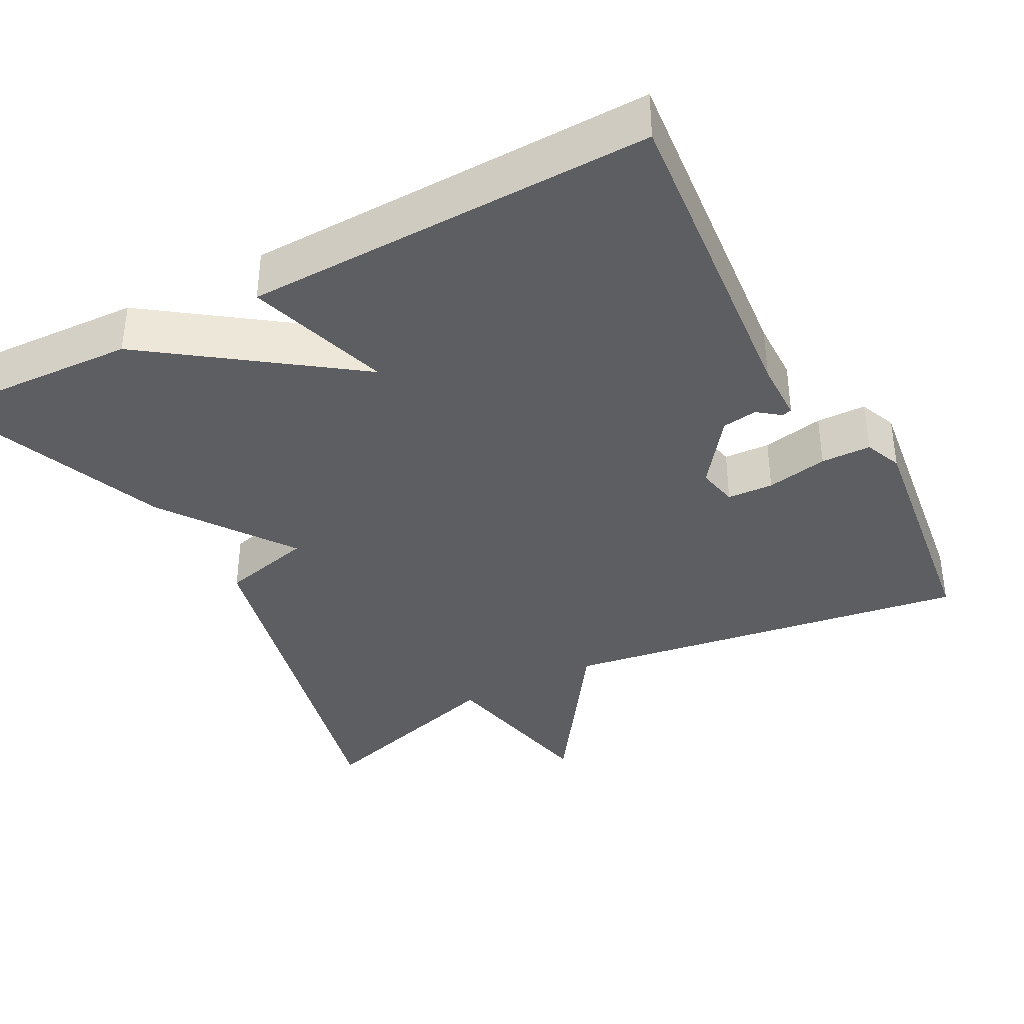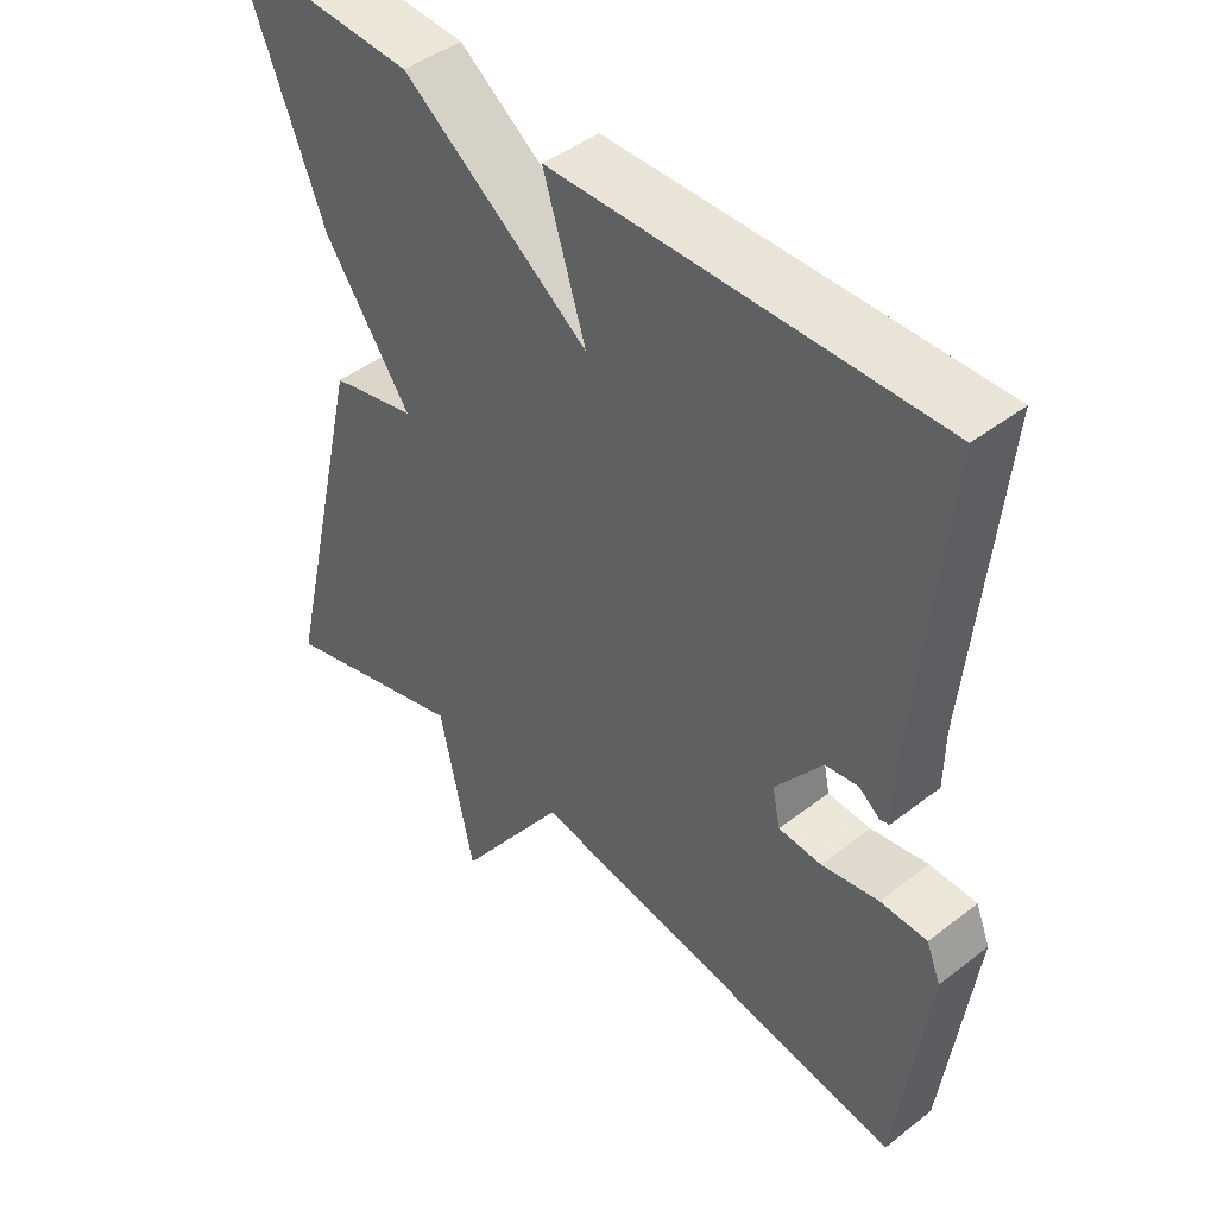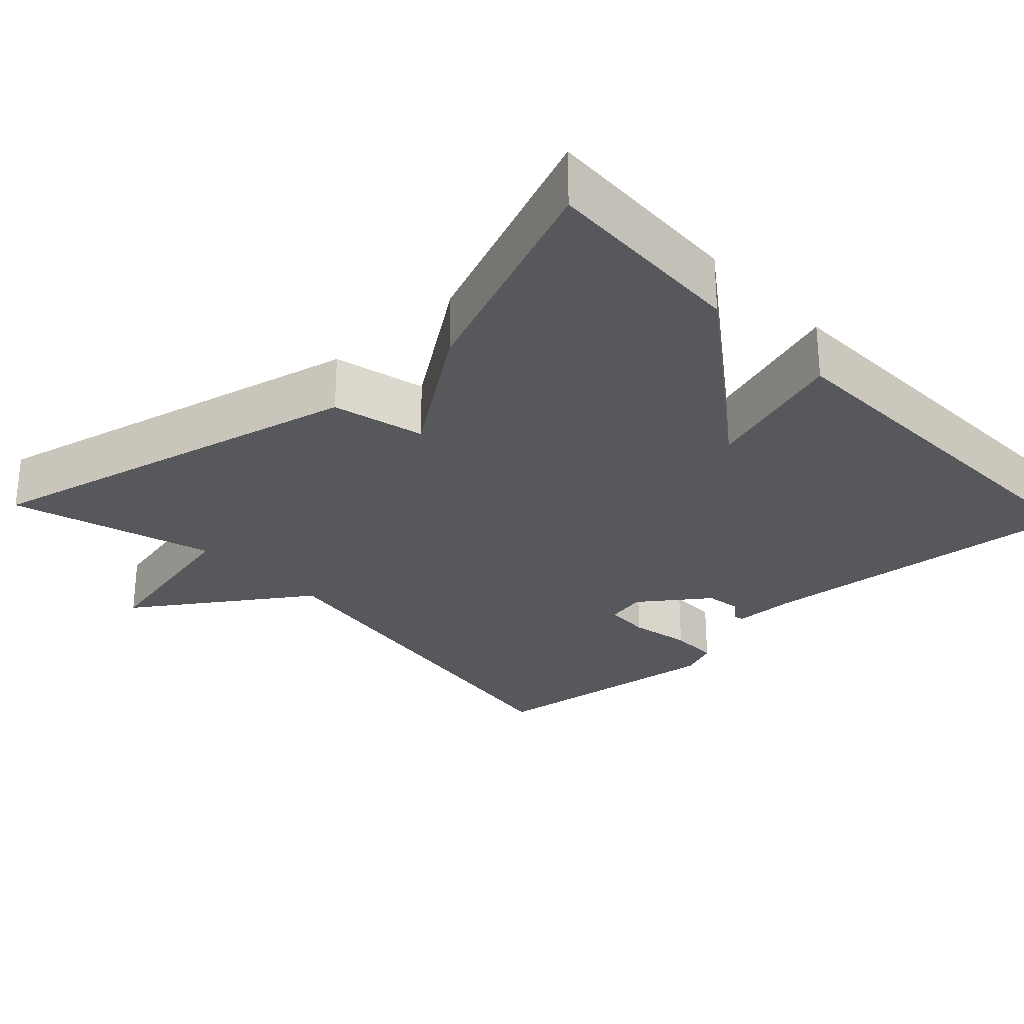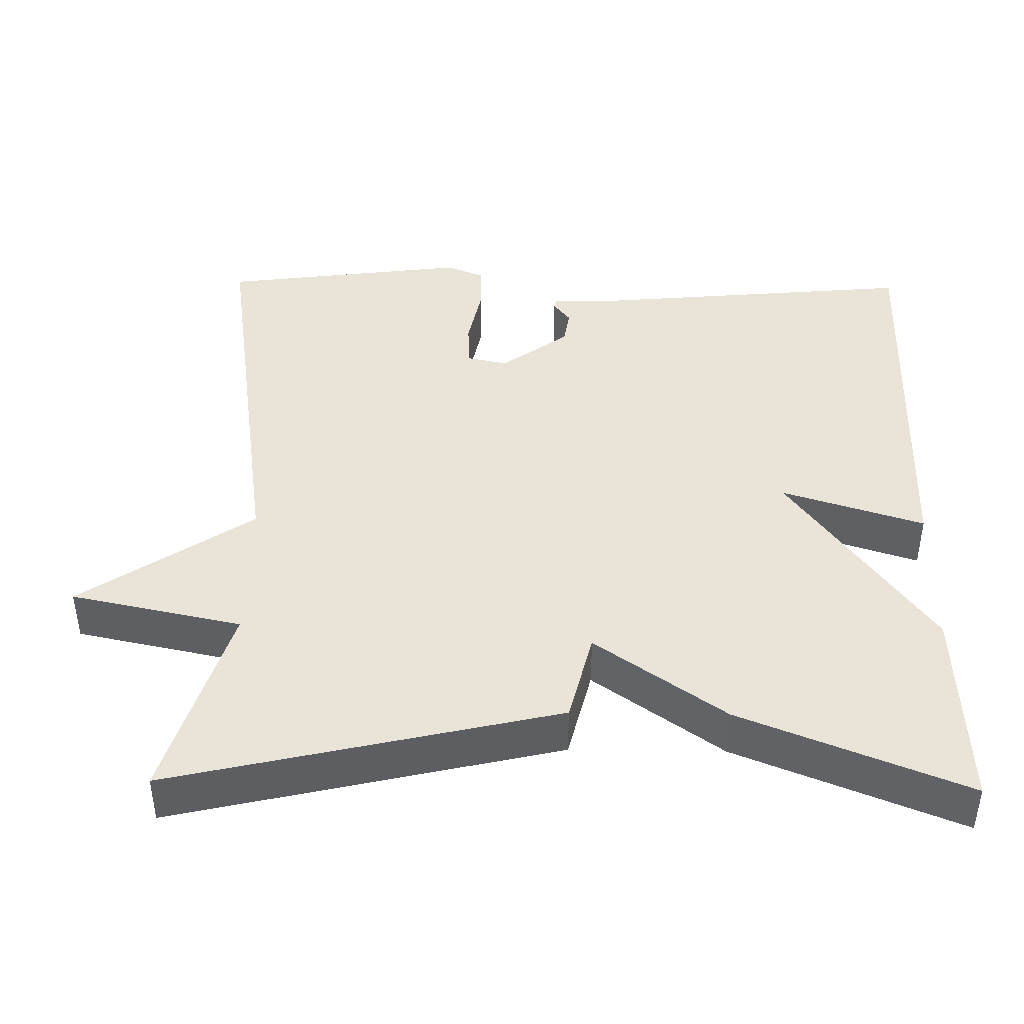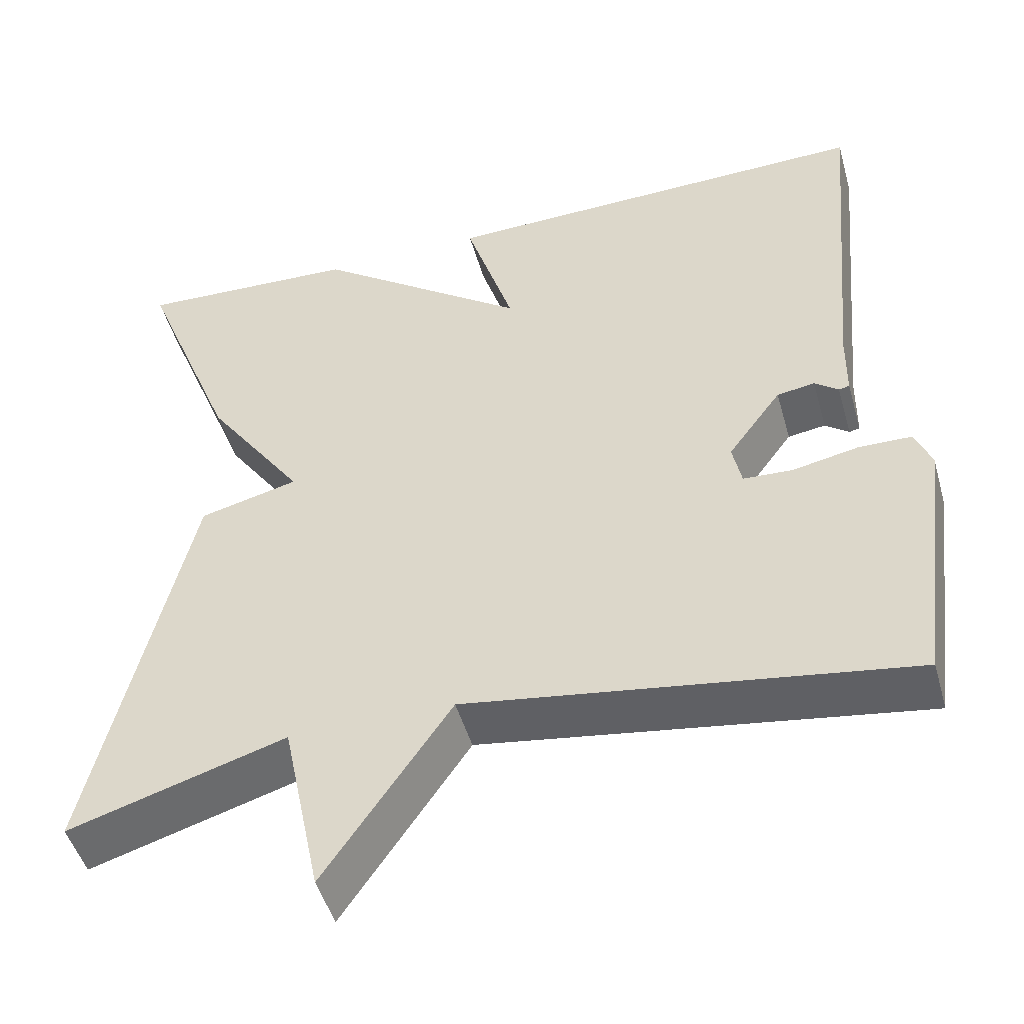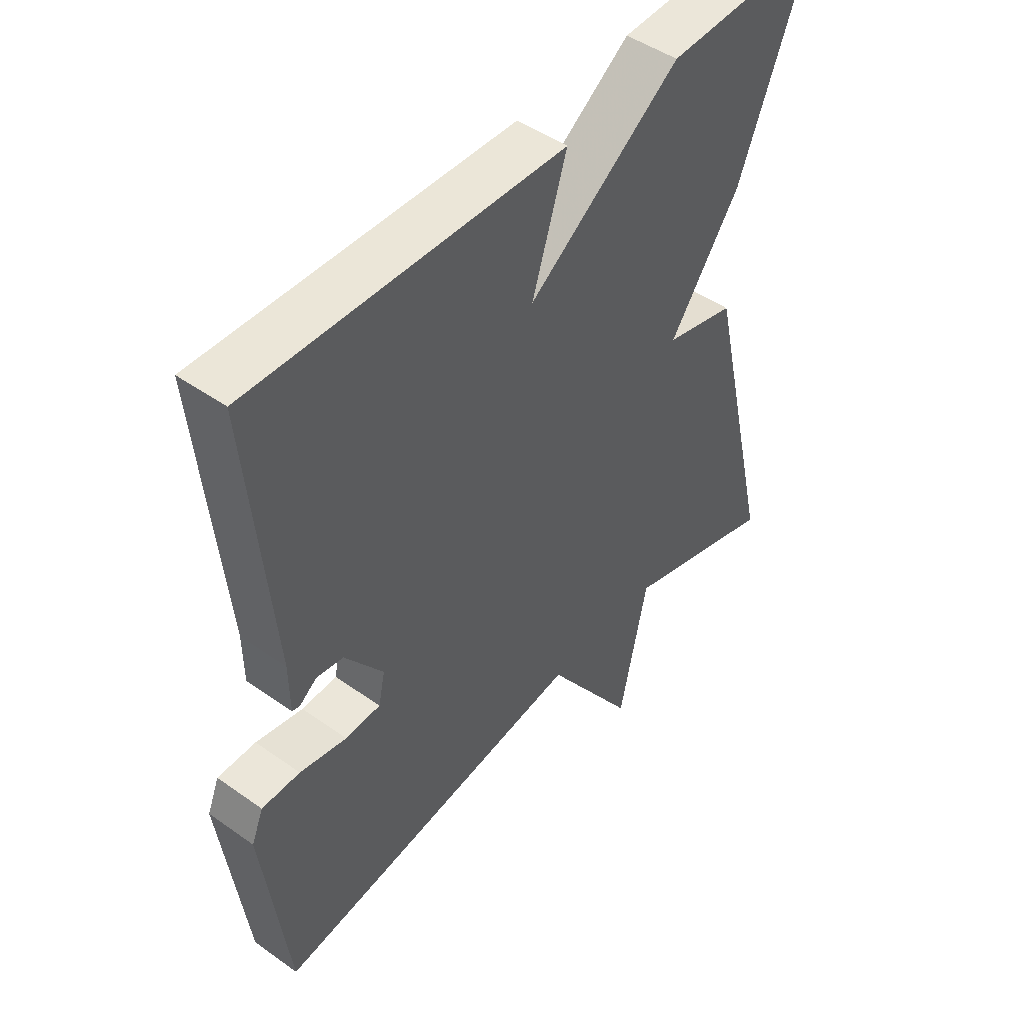
<metadata>
{"format":"obj","ext":"obj","renderer":"f3d","projection":"perspective","resolution":1024,"background":"white","views":[{"elev":-37.6,"azim":27.9,"up":"+Y"},{"elev":45.1,"azim":48.2,"up":"+Z"},{"elev":-27.7,"azim":-46.8,"up":"+Y"},{"elev":42.8,"azim":-89.1,"up":"+Y"},{"elev":-48.3,"azim":15.7,"up":"+Z"},{"elev":47.0,"azim":128.8,"up":"+Z"}]}
</metadata>
<code>
v 0.5 0.07 -0.5
v -0.036 0.07 -0.42
v -0.189 0.07 -0.644
v -0.236 0.07 -0.42
v -0.5 0.07 -0.5
v -0.382 0.07 0.005
v -0.262 0.07 0.035
v -0.382 0.07 0.205
v -0.5 0.07 0.5
v -0.231 0.07 0.488
v 0.028 0.07 0.302
v -0.031 0.07 0.488
v 0.5 0.07 0.5
v 0.46 0.07 0.069
v 0.459 0.07 -0.011
v 0.446 0.07 -0.014
v 0.417 0.07 0.008
v 0.371 0.07 0.001
v 0.306 0.07 -0.087
v 0.317 0.07 -0.14
v 0.377 0.07 -0.143
v 0.457 0.07 -0.127
v 0.522 0.07 -0.128
v 0.542 0.07 -0.177
v 0.5 0 -0.5
v -0.036 0 -0.42
v -0.189 0 -0.644
v -0.236 0 -0.42
v -0.5 0 -0.5
v -0.382 0 0.005
v -0.262 0 0.035
v -0.382 0 0.205
v -0.5 0 0.5
v -0.231 0 0.488
v 0.028 0 0.302
v -0.031 0 0.488
v 0.5 0 0.5
v 0.46 0 0.069
v 0.459 0 -0.011
v 0.446 0 -0.014
v 0.417 0 0.008
v 0.371 0 0.001
v 0.306 0 -0.087
v 0.317 0 -0.14
v 0.377 0 -0.143
v 0.457 0 -0.127
v 0.522 0 -0.128
v 0.542 0 -0.177
f 24 1 2
f 23 24 2
f 22 23 2
f 21 22 2
f 20 21 2
f 19 20 2
f 18 19 2
f 14 15 16 17
f 14 17 18
f 13 14 18
f 12 13 18
f 11 12 18
f 10 11 18
f 9 10 18
f 8 9 18
f 7 8 18
f 6 7 18
f 5 6 18
f 4 5 18
f 2 3 4
f 2 4 18
f 26 25 48
f 26 48 47
f 26 47 46
f 26 46 45
f 26 45 44
f 26 44 43
f 26 43 42
f 41 40 39 38
f 42 41 38
f 42 38 37
f 42 37 36
f 42 36 35
f 42 35 34
f 42 34 33
f 42 33 32
f 42 32 31
f 42 31 30
f 42 30 29
f 42 29 28
f 28 27 26
f 42 28 26
f 1 25 26 2
f 2 26 27 3
f 3 27 28 4
f 4 28 29 5
f 5 29 30 6
f 6 30 31 7
f 7 31 32 8
f 8 32 33 9
f 9 33 34 10
f 10 34 35 11
f 11 35 36 12
f 12 36 37 13
f 13 37 38 14
f 14 38 39 15
f 15 39 40 16
f 16 40 41 17
f 17 41 42 18
f 18 42 43 19
f 19 43 44 20
f 20 44 45 21
f 21 45 46 22
f 22 46 47 23
f 23 47 48 24
f 24 48 25 1

</code>
